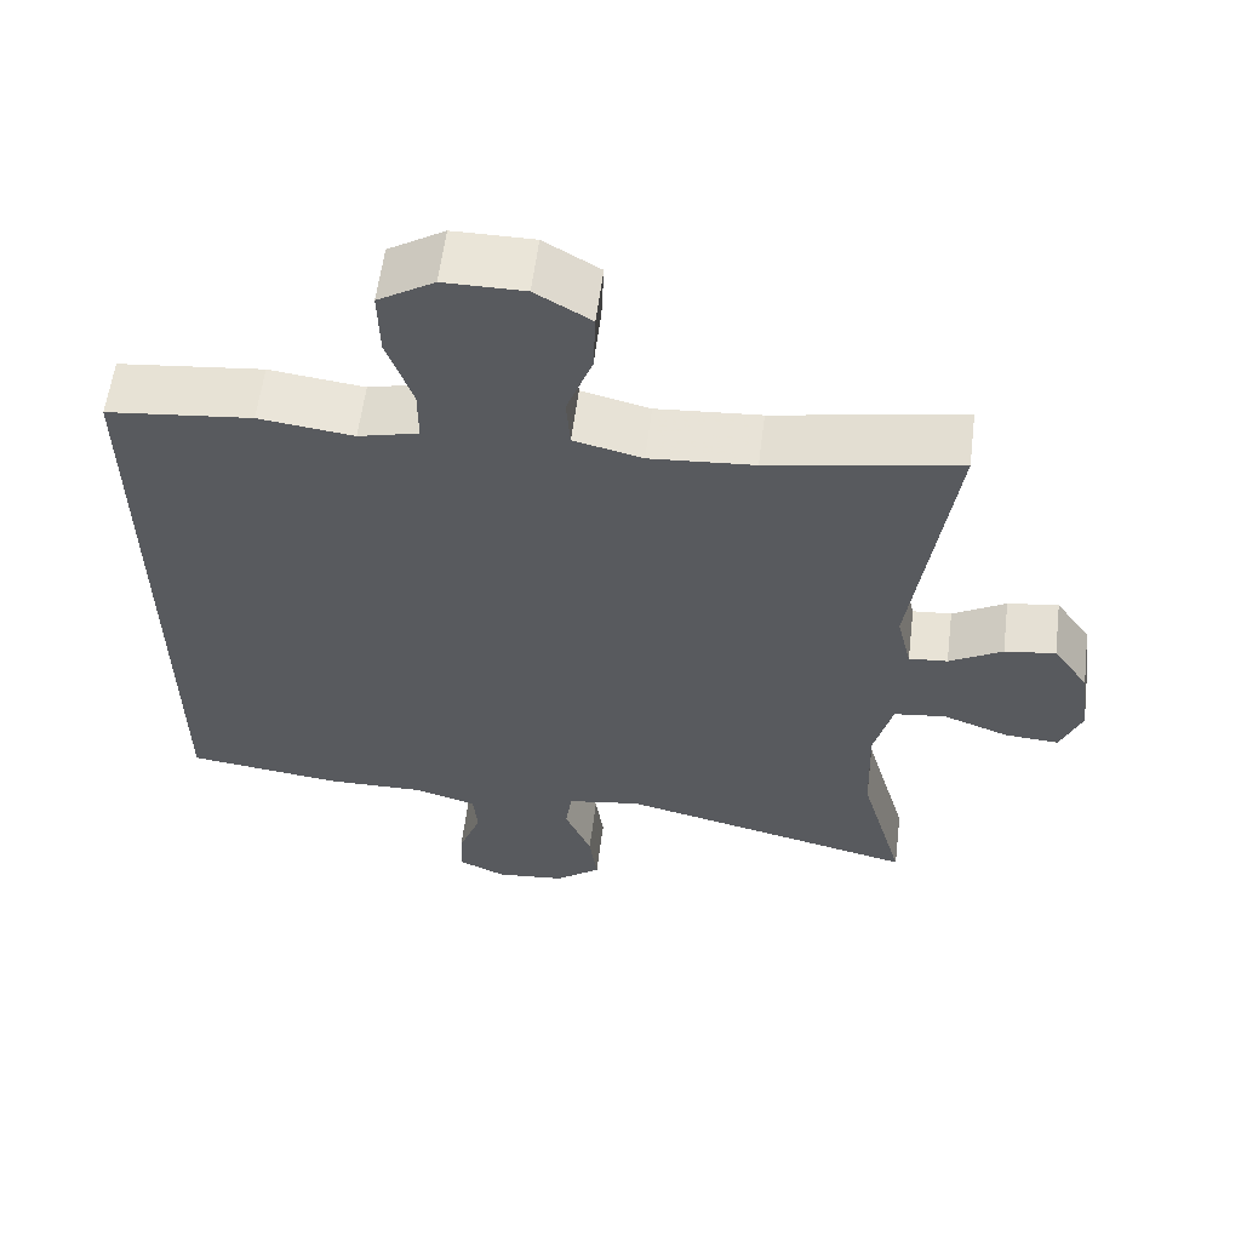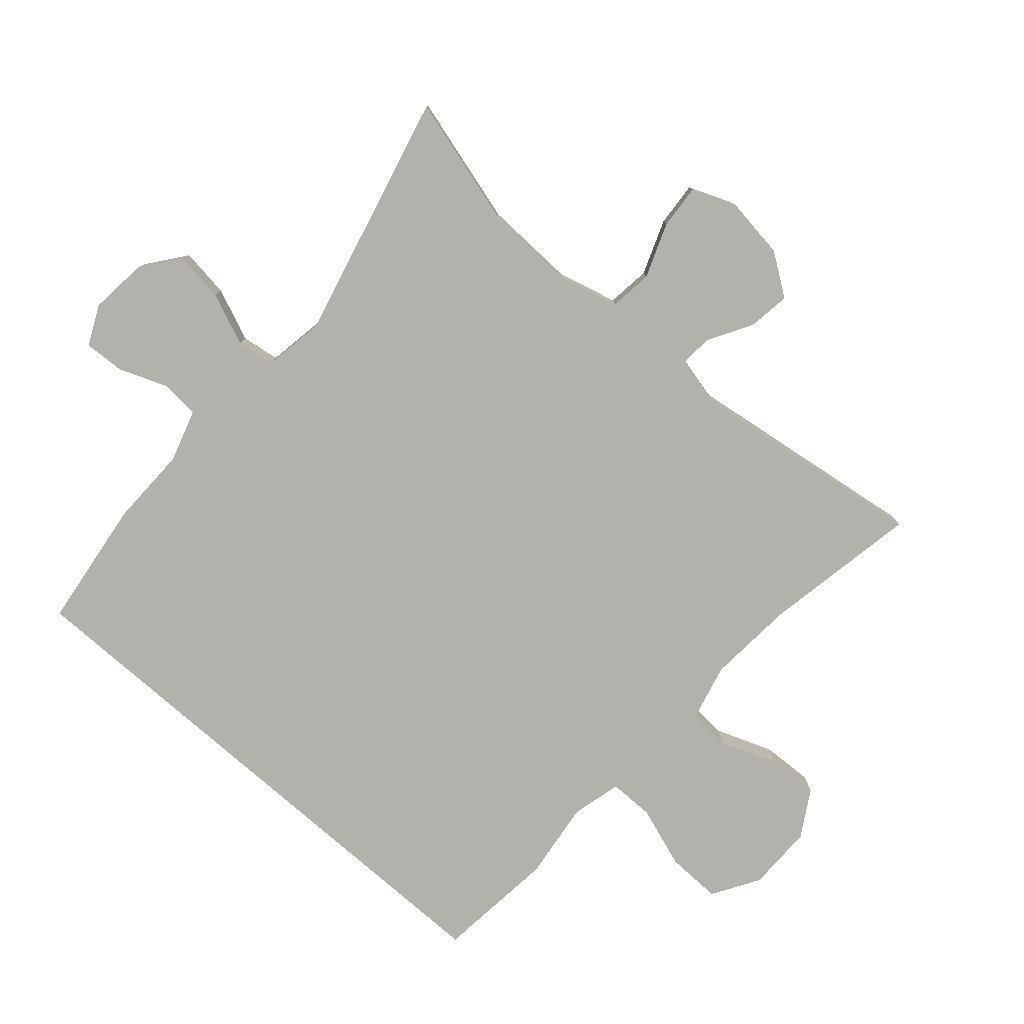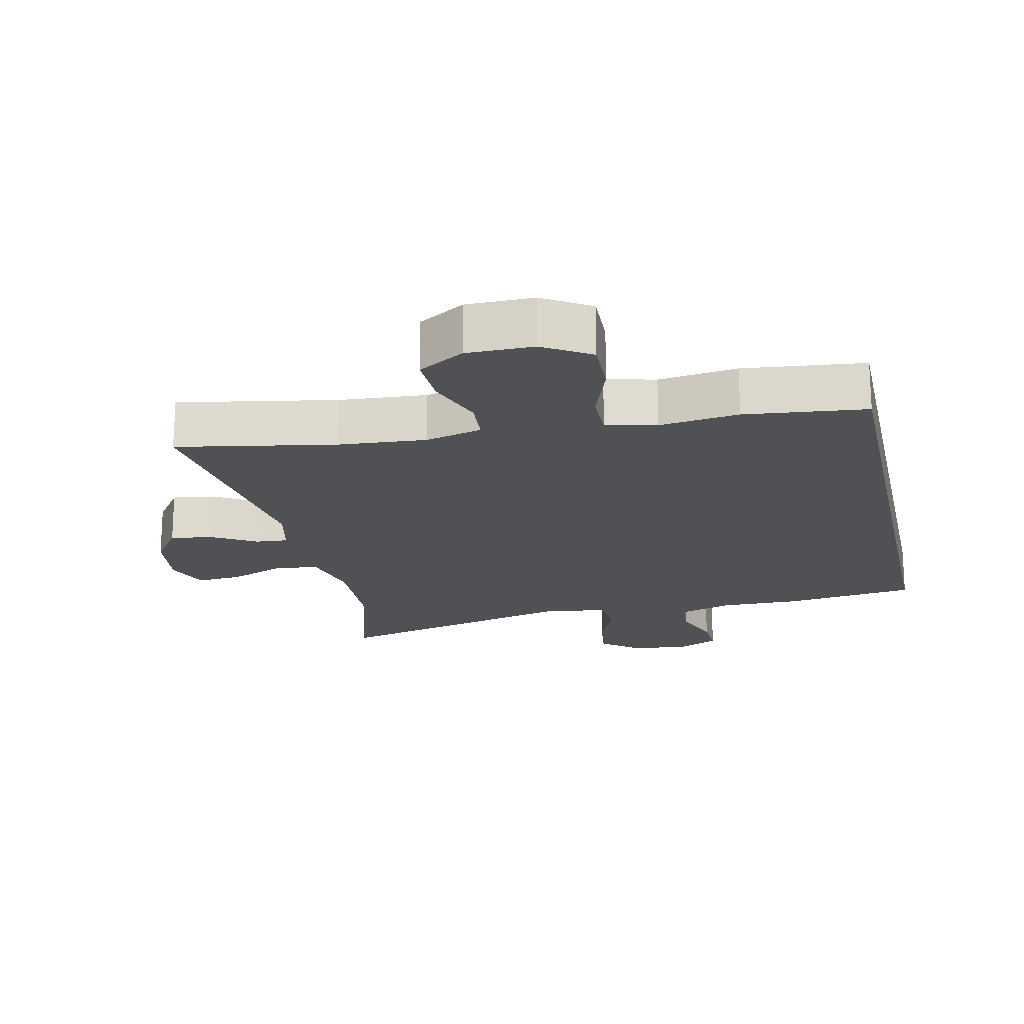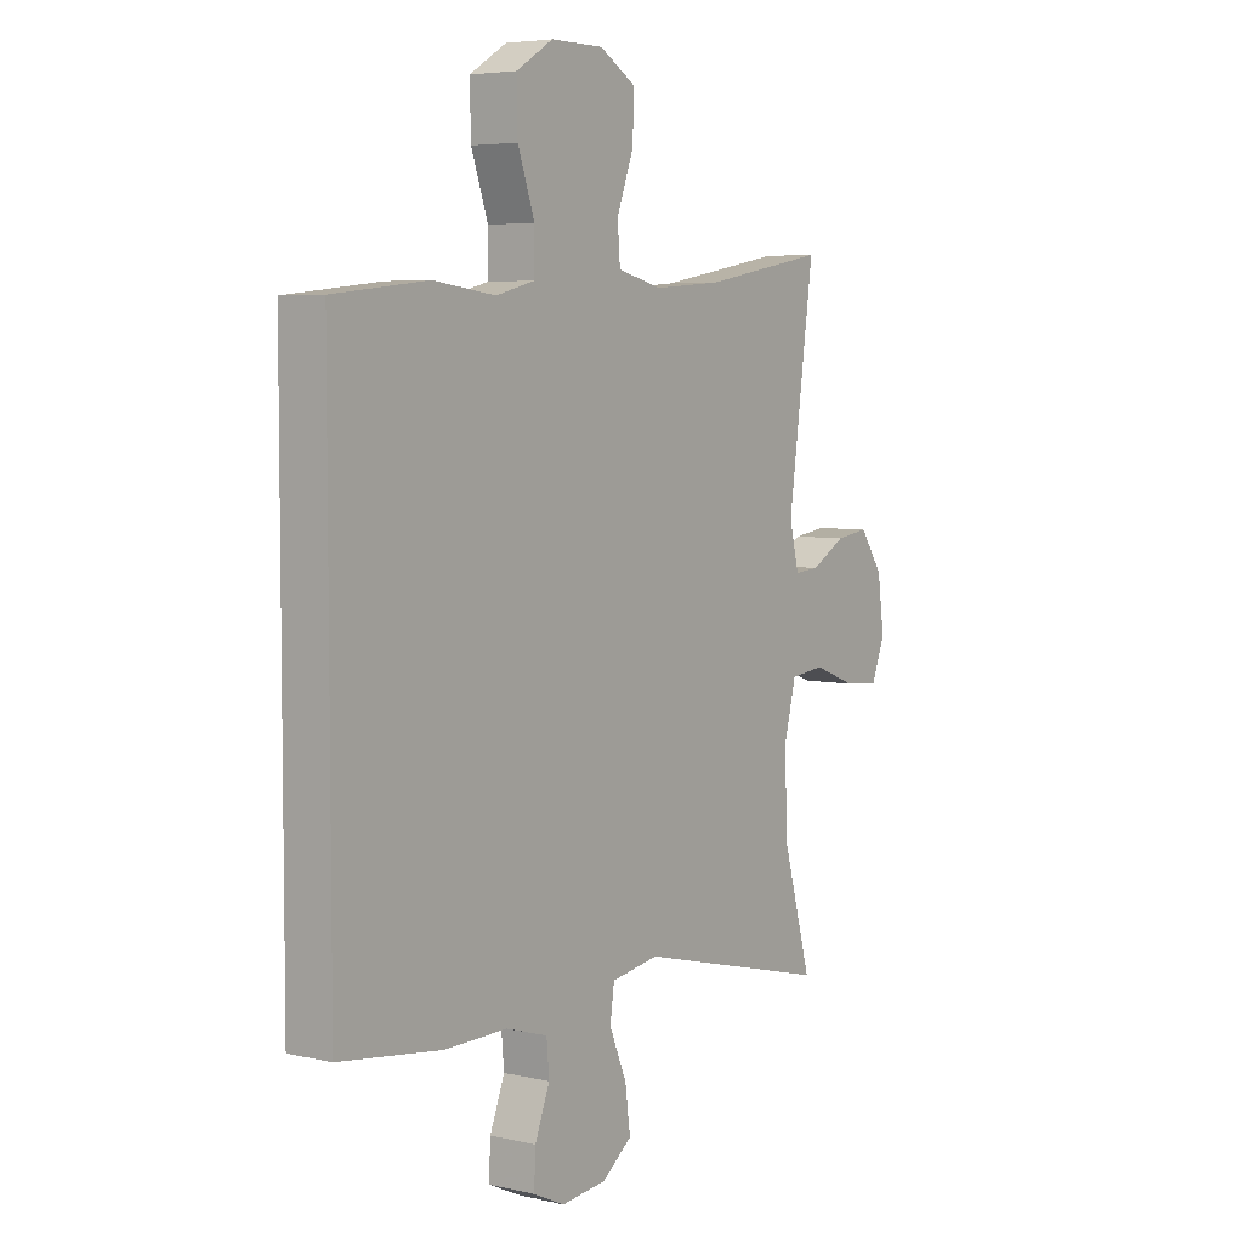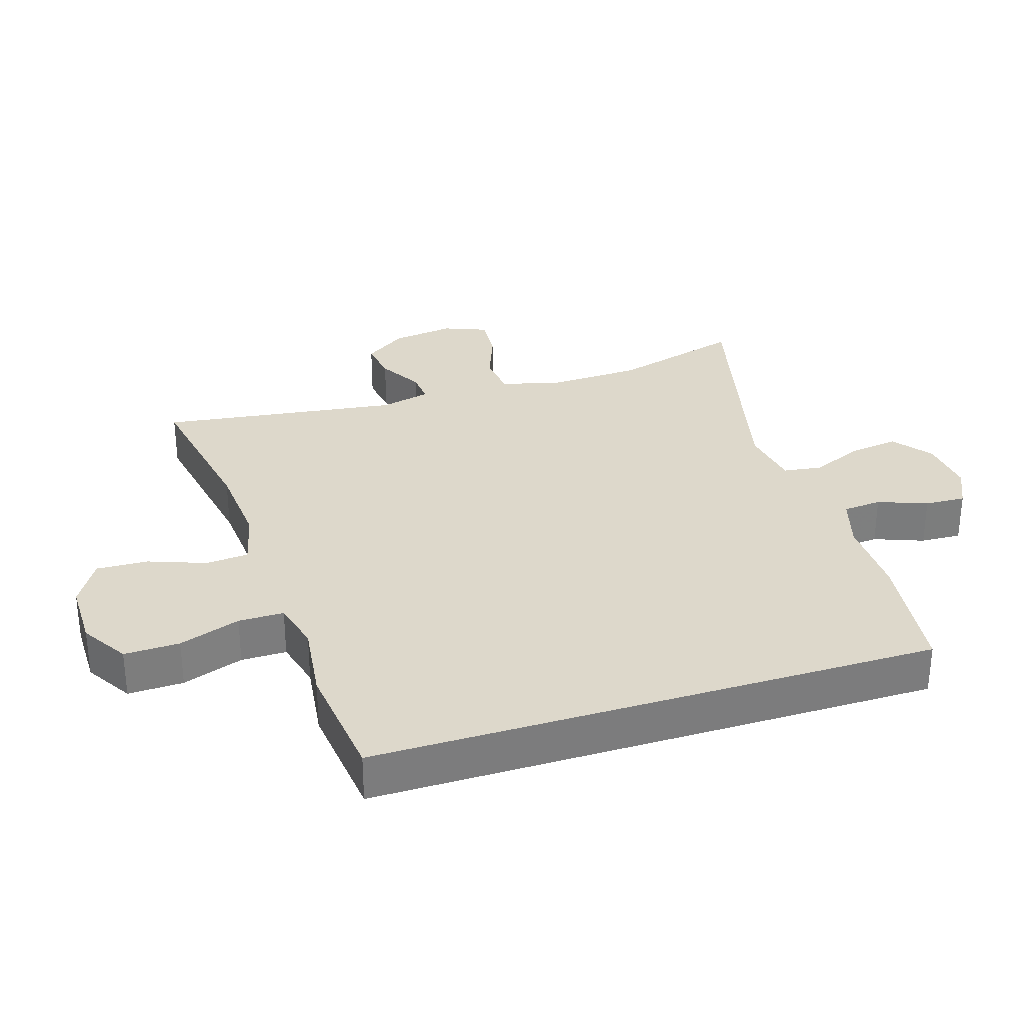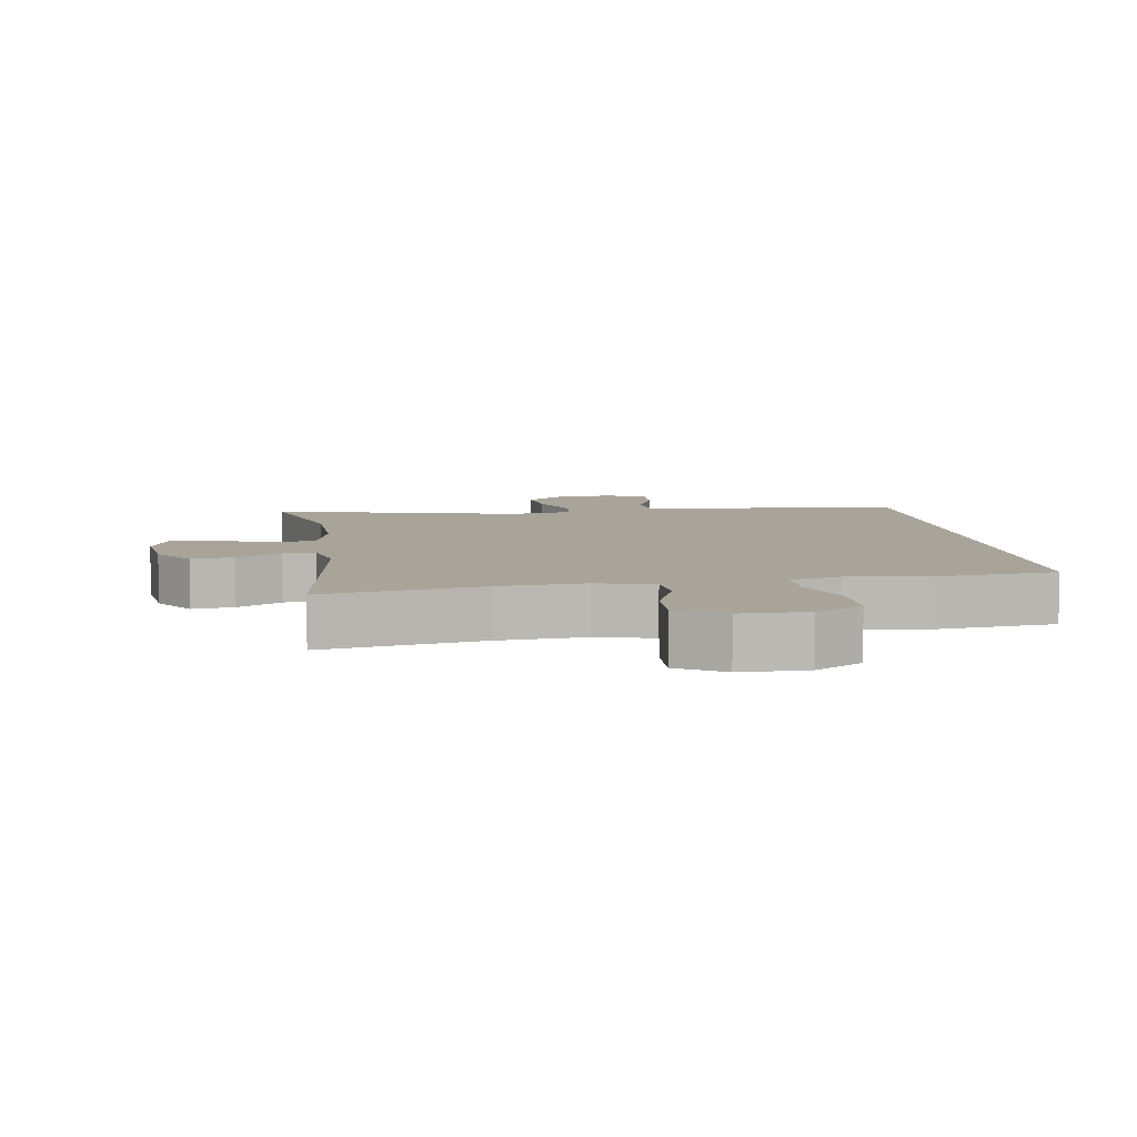
<metadata>
{"format":"obj","ext":"obj","renderer":"f3d","projection":"perspective","resolution":1024,"background":"white","views":[{"elev":58.9,"azim":-172.8,"up":"+Z"},{"elev":-79.1,"azim":-131.2,"up":"+Y"},{"elev":-19.7,"azim":12.5,"up":"+Y"},{"elev":5.2,"azim":125.4,"up":"+Z"},{"elev":31.2,"azim":72.4,"up":"+Y"},{"elev":7.3,"azim":-8.3,"up":"+Y"}]}
</metadata>
<code>
v 0.5 0.07 0.426
v 0.5 0.07 -0.42
v 0.305 0.07 -0.445
v 0.185 0.07 -0.443
v 0.106 0.07 -0.467
v 0.101 0.07 -0.525
v 0.129 0.07 -0.598
v 0.132 0.07 -0.659
v 0.072 0.07 -0.687
v -0.014 0.07 -0.678
v -0.071 0.07 -0.634
v -0.061 0.07 -0.56
v -0.028 0.07 -0.481
v -0.036 0.07 -0.424
v -0.128 0.07 -0.409
v -0.5 0.07 -0.5
v -0.445 0.07 -0.305
v -0.44 0.07 -0.168
v -0.463 0.07 -0.077
v -0.528 0.07 -0.069
v -0.61 0.07 -0.1
v -0.677 0.07 -0.105
v -0.703 0.07 -0.04
v -0.69 0.07 0.054
v -0.646 0.07 0.117
v -0.583 0.07 0.108
v -0.517 0.07 0.07
v -0.469 0.07 0.066
v -0.451 0.07 0.141
v -0.5 0.07 0.5
v -0.264 0.07 0.457
v -0.134 0.07 0.447
v -0.049 0.07 0.468
v -0.044 0.07 0.532
v -0.076 0.07 0.618
v -0.079 0.07 0.695
v -0.01 0.07 0.736
v 0.09 0.07 0.736
v 0.16 0.07 0.693
v 0.158 0.07 0.61
v 0.126 0.07 0.518
v 0.126 0.07 0.45
v 0.201 0.07 0.431
v 0.319 0.07 0.446
v 0.5 0 0.426
v 0.5 0 -0.42
v 0.305 0 -0.445
v 0.185 0 -0.443
v 0.106 0 -0.467
v 0.101 0 -0.525
v 0.129 0 -0.598
v 0.132 0 -0.659
v 0.072 0 -0.687
v -0.014 0 -0.678
v -0.071 0 -0.634
v -0.061 0 -0.56
v -0.028 0 -0.481
v -0.036 0 -0.424
v -0.128 0 -0.409
v -0.5 0 -0.5
v -0.445 0 -0.305
v -0.44 0 -0.168
v -0.463 0 -0.077
v -0.528 0 -0.069
v -0.61 0 -0.1
v -0.677 0 -0.105
v -0.703 0 -0.04
v -0.69 0 0.054
v -0.646 0 0.117
v -0.583 0 0.108
v -0.517 0 0.07
v -0.469 0 0.066
v -0.451 0 0.141
v -0.5 0 0.5
v -0.264 0 0.457
v -0.134 0 0.447
v -0.049 0 0.468
v -0.044 0 0.532
v -0.076 0 0.618
v -0.079 0 0.695
v -0.01 0 0.736
v 0.09 0 0.736
v 0.16 0 0.693
v 0.158 0 0.61
v 0.126 0 0.518
v 0.126 0 0.45
v 0.201 0 0.431
v 0.319 0 0.446
f 2 3 4
f 1 2 4
f 44 1 4
f 43 44 4
f 42 43 4 5
f 41 42 5 6
f 39 40 41
f 38 39 41
f 37 38 41
f 36 37 41
f 35 36 41
f 34 35 41
f 33 34 41 6
f 32 33 6
f 31 32 6
f 29 30 31 6
f 28 29 6 7
f 25 26 27
f 24 25 27
f 23 24 27
f 22 23 27
f 21 22 27
f 20 21 27
f 19 20 27 28
f 18 19 28
f 15 16 17
f 14 15 17 18
f 11 12 13
f 10 11 13
f 9 10 13
f 8 9 13
f 7 8 13
f 7 13 14
f 28 7 14
f 14 18 28
f 48 47 46
f 48 46 45
f 48 45 88
f 48 88 87
f 49 48 87 86
f 50 49 86 85
f 85 84 83
f 85 83 82
f 85 82 81
f 85 81 80
f 85 80 79
f 85 79 78
f 50 85 78 77
f 50 77 76
f 50 76 75
f 50 75 74 73
f 51 50 73 72
f 71 70 69
f 71 69 68
f 71 68 67
f 71 67 66
f 71 66 65
f 71 65 64
f 72 71 64 63
f 72 63 62
f 61 60 59
f 62 61 59 58
f 57 56 55
f 57 55 54
f 57 54 53
f 57 53 52
f 57 52 51
f 58 57 51
f 58 51 72
f 72 62 58
f 1 45 46 2
f 2 46 47 3
f 3 47 48 4
f 4 48 49 5
f 5 49 50 6
f 6 50 51 7
f 7 51 52 8
f 8 52 53 9
f 9 53 54 10
f 10 54 55 11
f 11 55 56 12
f 12 56 57 13
f 13 57 58 14
f 14 58 59 15
f 15 59 60 16
f 16 60 61 17
f 17 61 62 18
f 18 62 63 19
f 19 63 64 20
f 20 64 65 21
f 21 65 66 22
f 22 66 67 23
f 23 67 68 24
f 24 68 69 25
f 25 69 70 26
f 26 70 71 27
f 27 71 72 28
f 28 72 73 29
f 29 73 74 30
f 30 74 75 31
f 31 75 76 32
f 32 76 77 33
f 33 77 78 34
f 34 78 79 35
f 35 79 80 36
f 36 80 81 37
f 37 81 82 38
f 38 82 83 39
f 39 83 84 40
f 40 84 85 41
f 41 85 86 42
f 42 86 87 43
f 43 87 88 44
f 44 88 45 1

</code>
